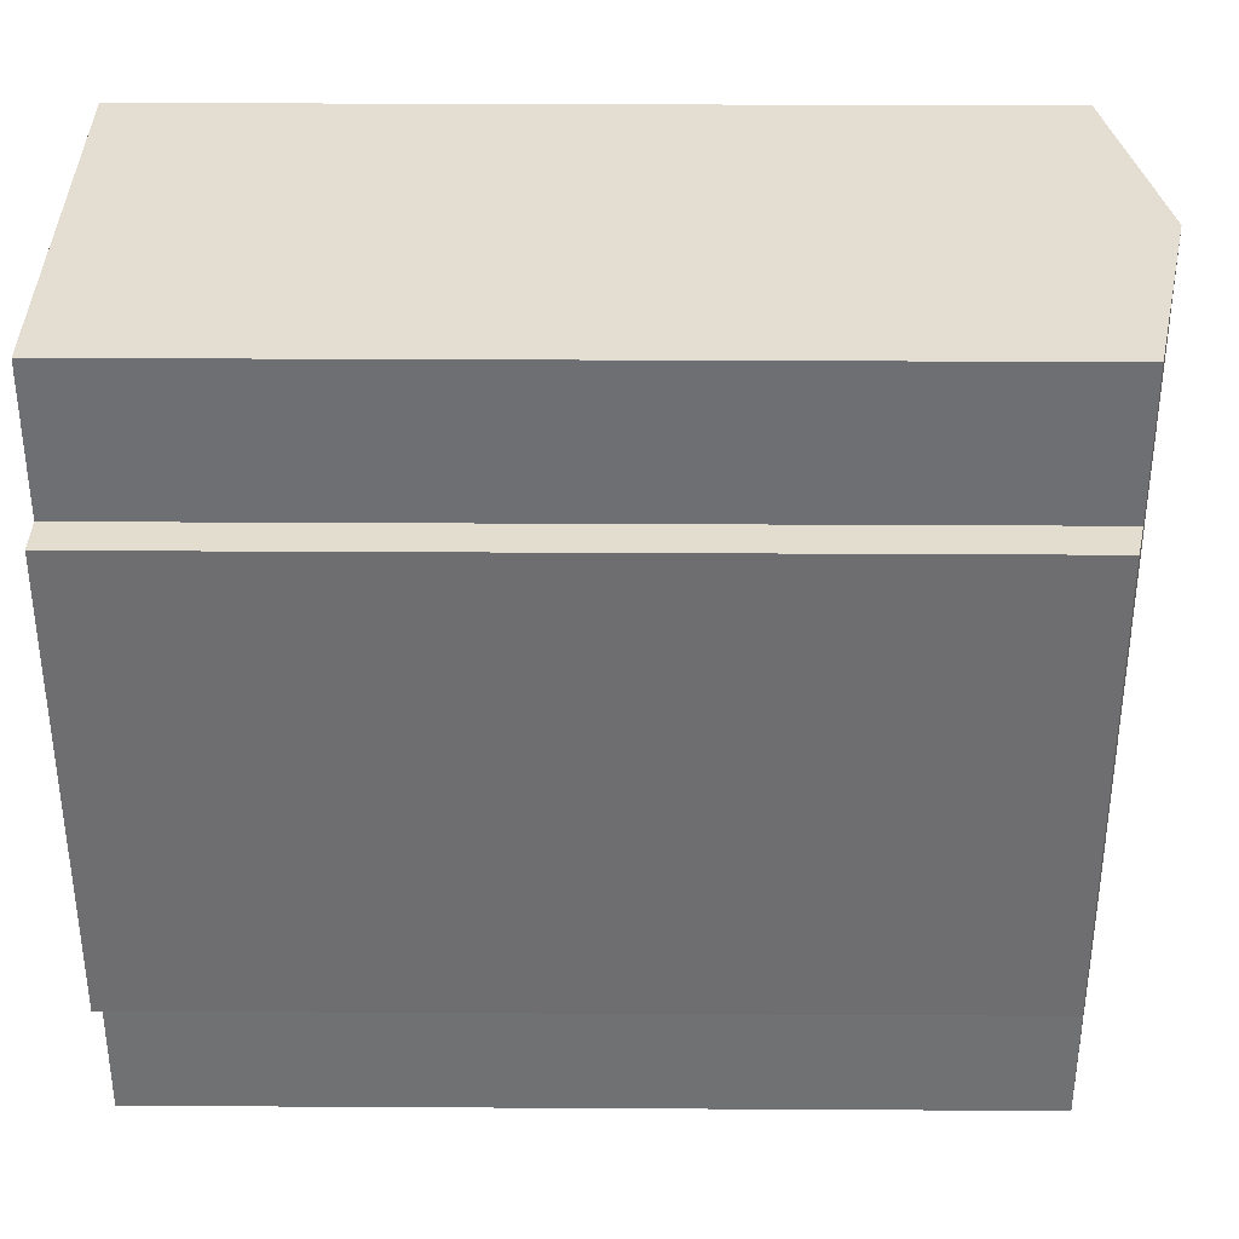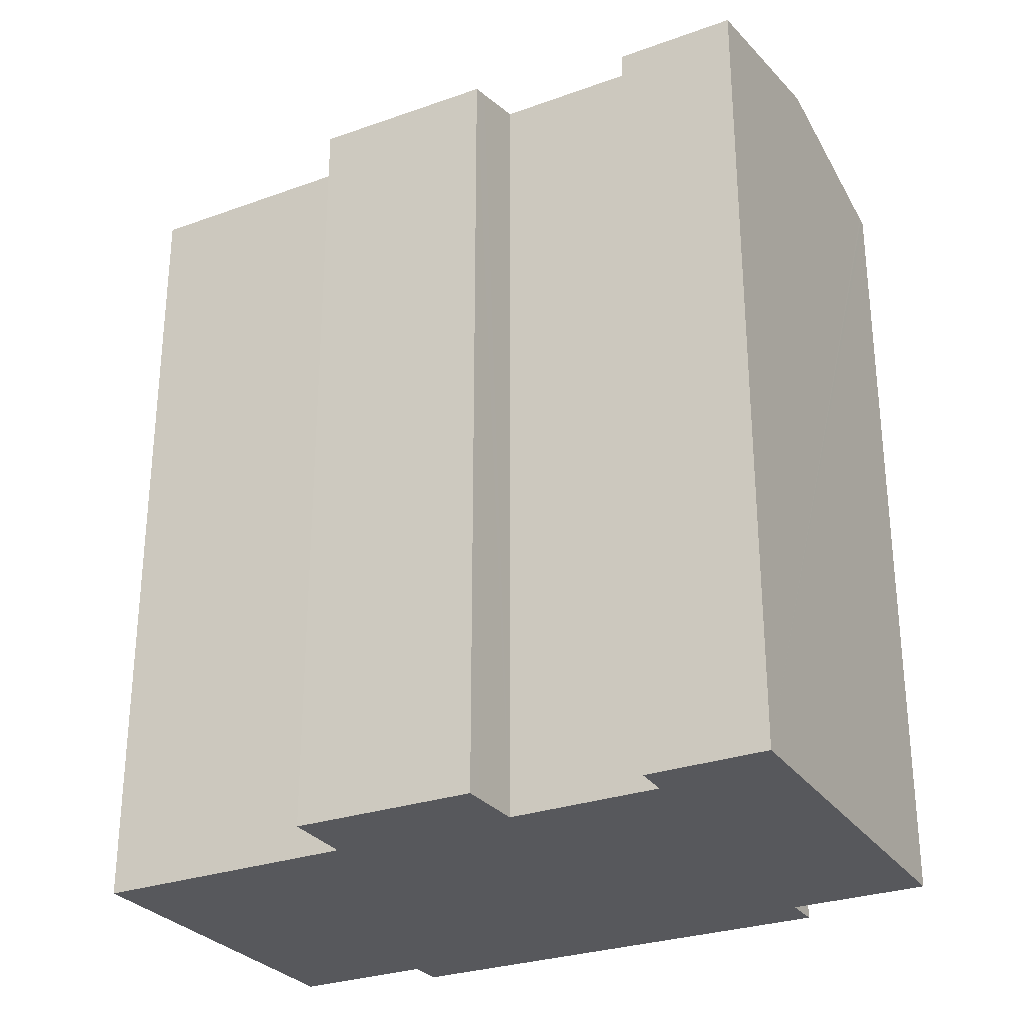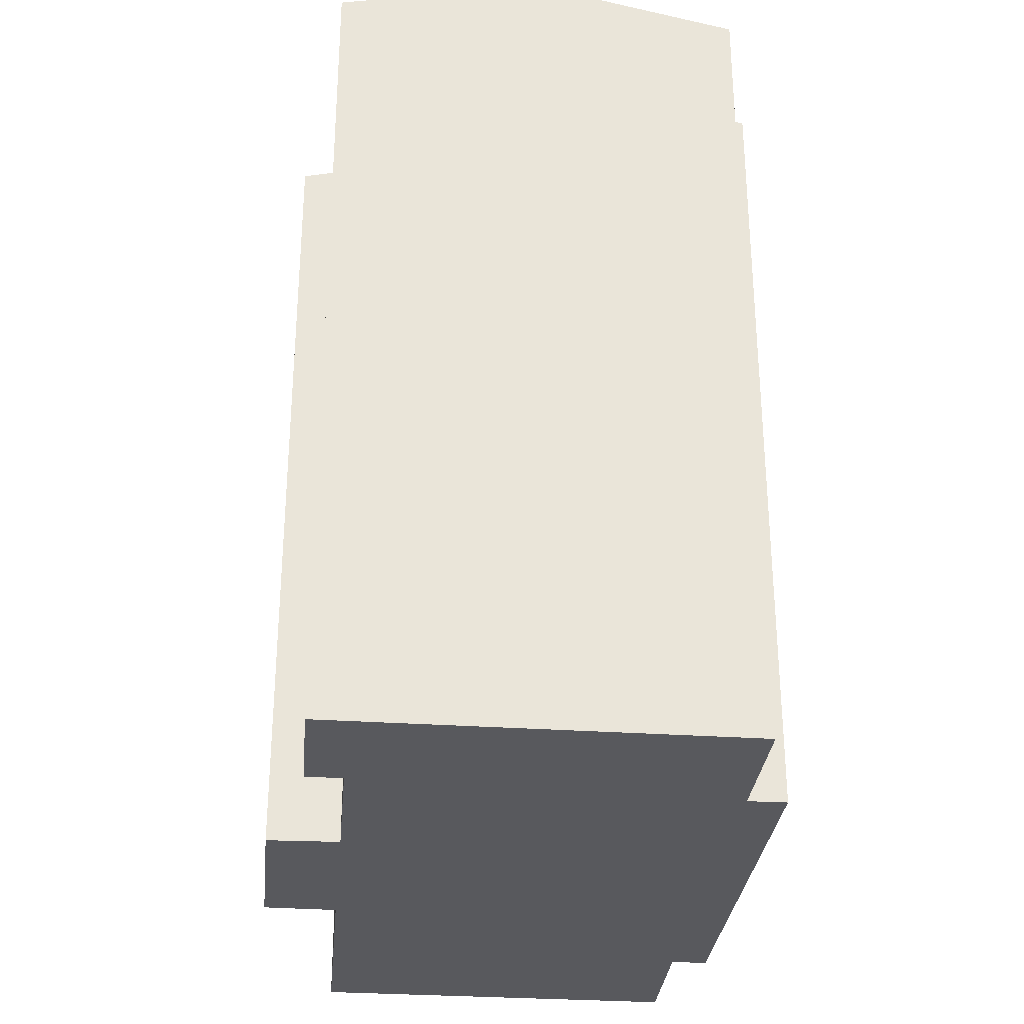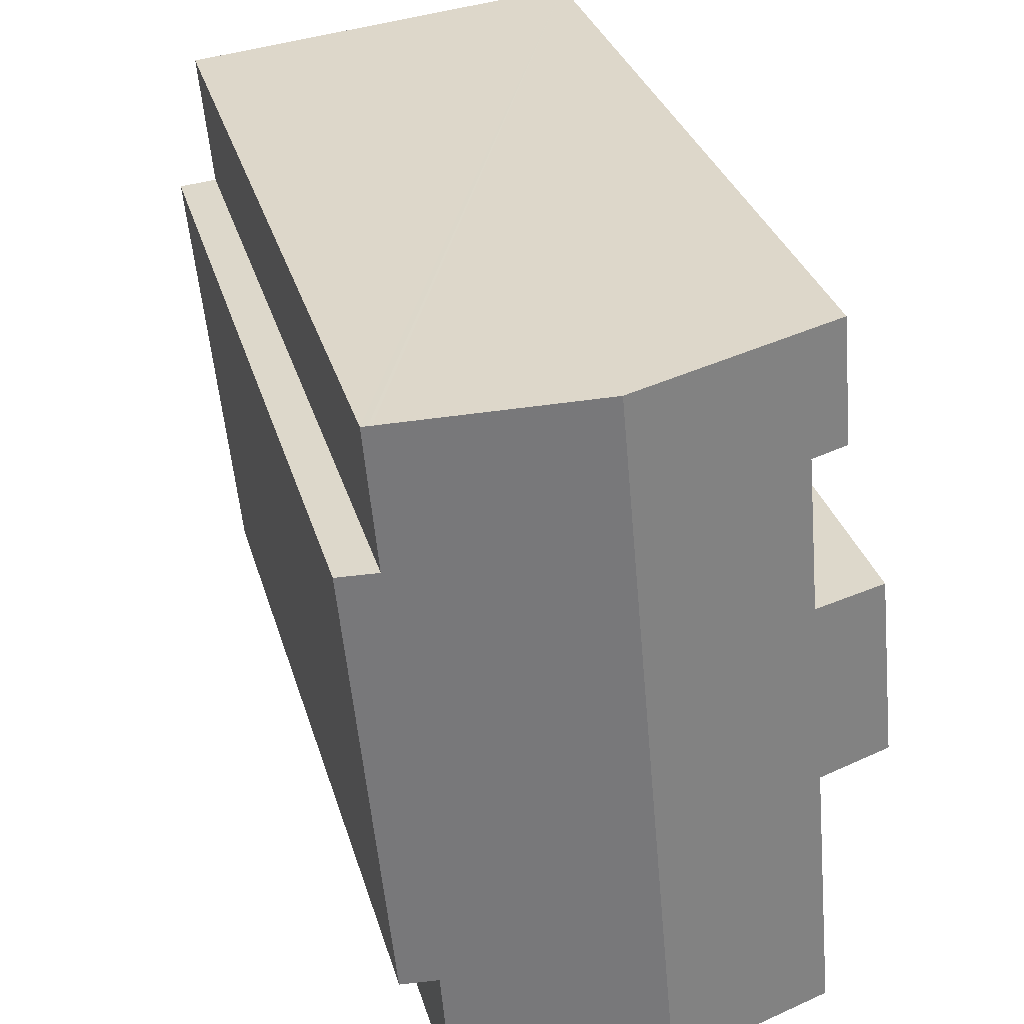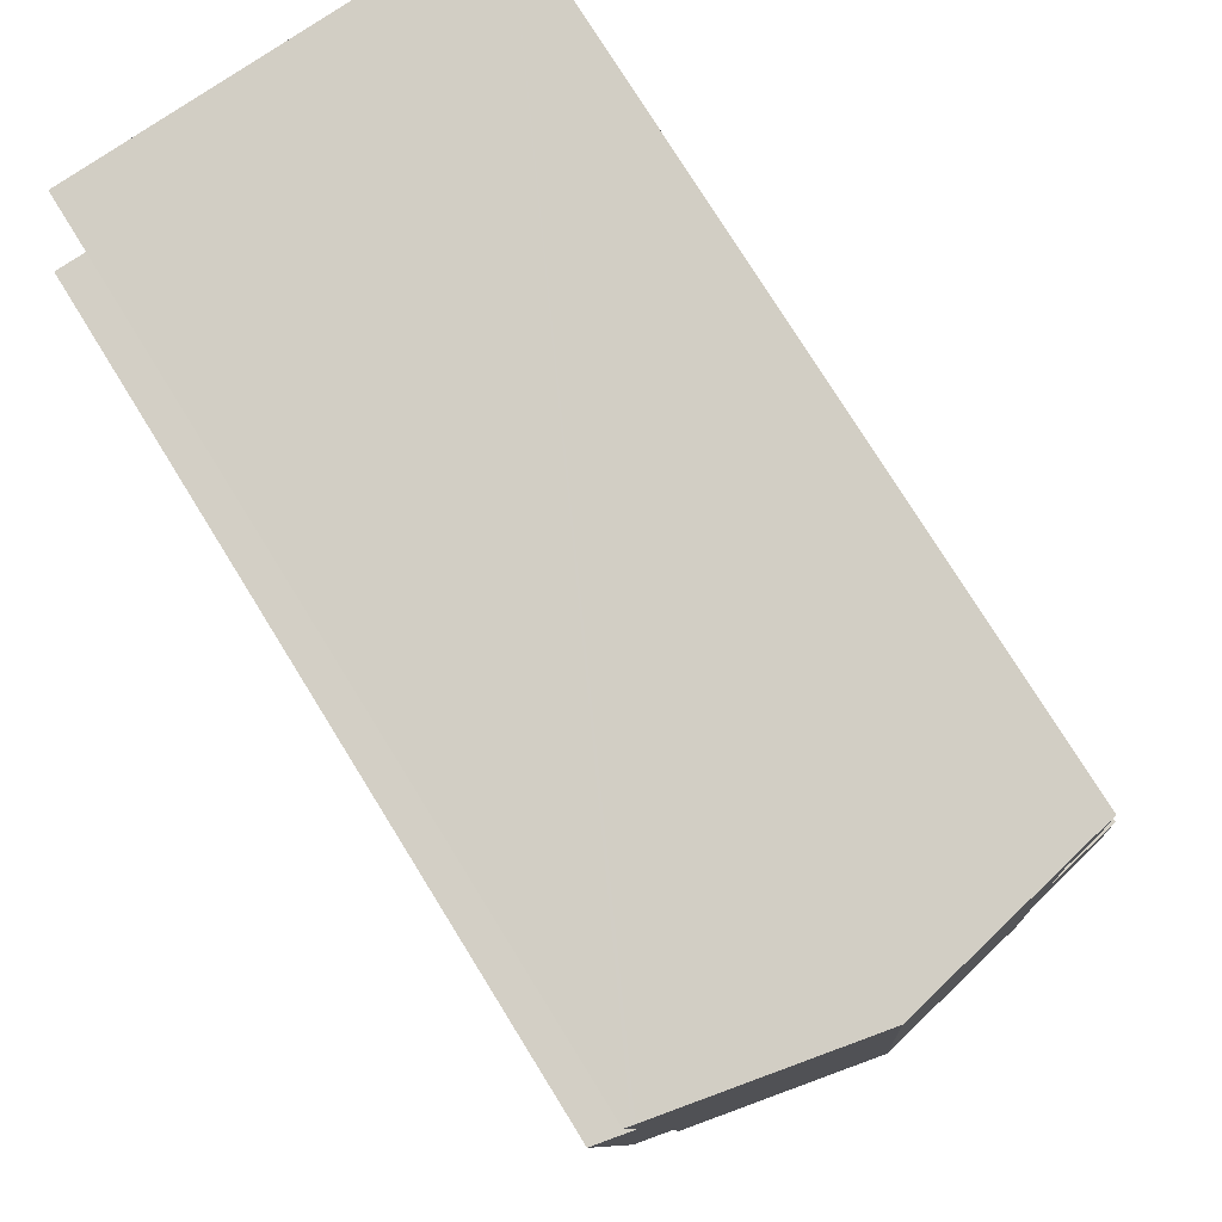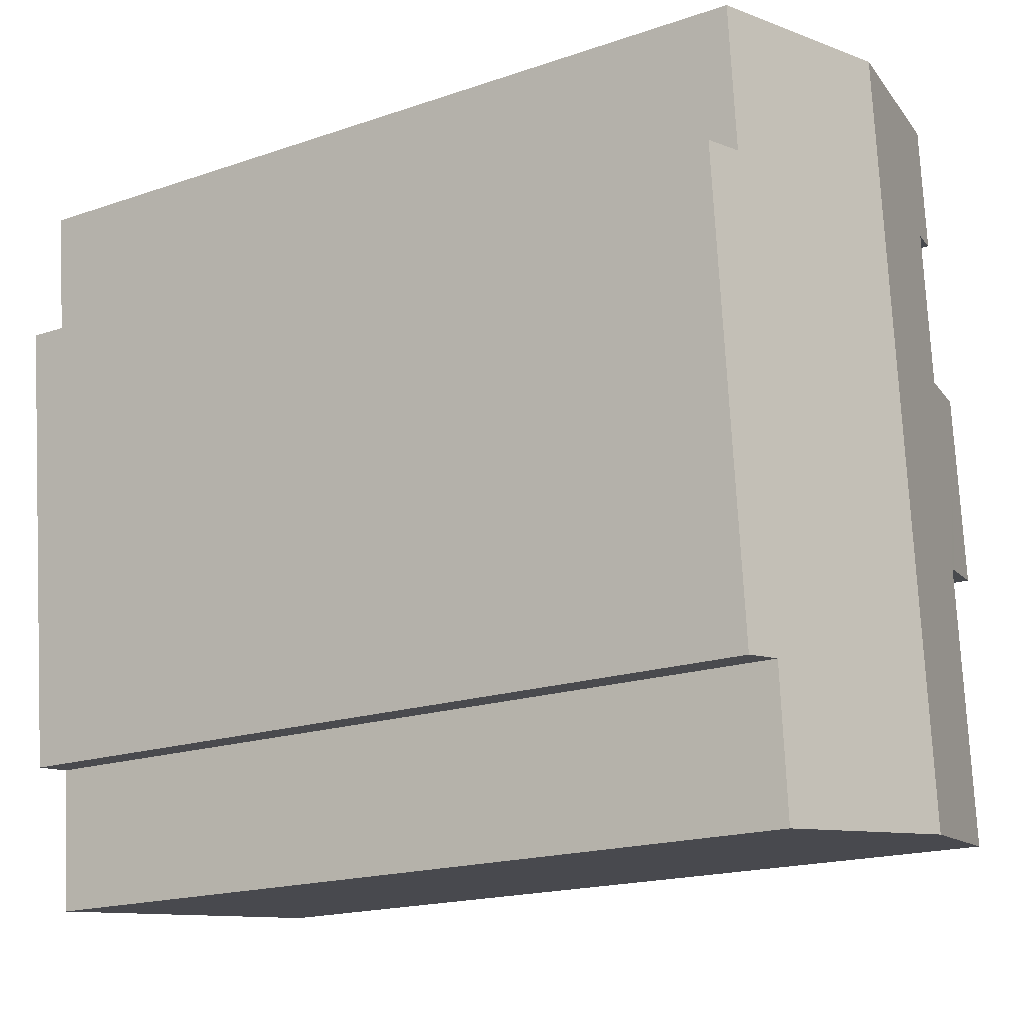
<metadata>
{"format":"obj","ext":"obj","renderer":"f3d","projection":"perspective","resolution":1024,"background":"white","views":[{"elev":30.0,"azim":90.5,"up":"+Z"},{"elev":-28.4,"azim":-56.2,"up":"+Y"},{"elev":-30.2,"azim":0.2,"up":"+Y"},{"elev":31.6,"azim":164.6,"up":"+Z"},{"elev":76.9,"azim":148.2,"up":"+Z"},{"elev":-17.9,"azim":124.0,"up":"+Z"}]}
</metadata>
<code>
v  9.131 23.95 -8.722
v  12.34 23.35 -4.968
v  12 23.34 -9.021
v  7.767 24.23 -8.581
v  6.163 24.57 -8.414
v  8.124 24.57 12.54
v  13.54 23.36 7.976
v  14.63 23.12 7.881
v  13.9 23.36 11.93
v  13.64 23.41 11.96
v  13.73 23.39 11.95
v  13.38 23.13 -5.064
v  0.562 23.14 5.276
v  0.205 23.17 -0.024
v  0 23.12 1.416e-15
v  1.011 23.34 -0.116
v  1.844 23.51 -0.211
v  2.088 23.56 -0.239
v  2.301 23.35 13.14
v  3.006 23.56 9.525
v  1.982 23.35 9.644
v  1.824 23.57 -3.113
v  1.791 23.65 -7.959
v  1.383 23.57 -7.916
v  2.607 23.57 5.141
v  1.88 23.41 5.189
v  1.011 23.23 5.247
v  1.982 -5.905e-16 9.644
v  2.301 -8.047e-16 13.14
v  1.383 4.847e-16 -7.916
v  2.088 1.463e-17 -0.239
v  1.824 1.906e-16 -3.113
v  0.562 -3.231e-16 5.276
v  0 0 0
v  2.607 -3.148e-16 5.141
v  3.006 -5.832e-16 9.525
v  13.9 -7.307e-16 11.93
v  8.124 -7.676e-16 12.54
v  13.64 -7.325e-16 11.96
v  13.73 -7.319e-16 11.95
v  13.54 -4.884e-16 7.976
v  14.63 -4.826e-16 7.881
v  1.011 -3.213e-16 5.247
v  1.88 -3.177e-16 5.189
v  13.38 3.101e-16 -5.064
v  12.34 3.042e-16 -4.968
v  12 5.524e-16 -9.021
v  9.131 5.341e-16 -8.722
v  7.767 5.254e-16 -8.581
v  6.163 5.152e-16 -8.414
v  1.791 4.873e-16 -7.959
v  1.844 1.292e-17 -0.211
v  1.011 7.103e-18 -0.116
v  0.205 1.47e-18 -0.024
g defaultobject
f 1 2 3
f 2 1 4
f 2 4 5
f 2 5 6
f 2 6 7
f 2 7 8
f 7 6 9
f 9 6 10
f 9 10 11
f 8 12 2
f 13 14 15
f 14 13 16
f 16 13 17
f 17 13 18
f 19 20 21
f 22 23 24
f 23 22 5
f 5 22 6
f 6 22 18
f 6 18 25
f 25 18 13
f 25 13 26
f 26 13 27
f 6 25 20
f 6 20 19
f 28 19 21
f 19 28 29
f 30 22 24
f 22 30 18
f 18 30 31
f 31 30 32
f 15 33 13
f 33 15 34
f 35 20 25
f 20 35 36
f 29 6 19
f 6 29 10
f 10 29 11
f 11 29 9
f 9 29 37
f 37 29 38
f 37 38 39
f 37 39 40
f 41 8 7
f 8 41 42
f 26 35 25
f 35 26 27
f 35 27 13
f 35 13 43
f 43 13 33
f 35 43 44
f 37 7 9
f 7 37 41
f 8 45 12
f 45 8 42
f 46 3 2
f 3 46 47
f 12 46 2
f 46 12 45
f 47 1 3
f 1 47 4
f 4 47 5
f 5 47 23
f 23 47 24
f 24 47 48
f 24 48 30
f 30 48 49
f 30 49 50
f 30 50 51
f 31 17 18
f 17 31 16
f 16 31 14
f 14 31 15
f 15 31 52
f 15 52 34
f 34 52 53
f 34 53 54
f 36 21 20
f 21 36 28
f 34 43 33
f 43 34 44
f 44 34 35
f 48 46 49
f 46 48 47
f 28 38 29
f 38 28 36
f 38 36 35
f 38 35 39
f 39 35 34
f 39 34 54
f 39 54 53
f 39 53 52
f 39 52 40
f 40 52 31
f 40 31 37
f 37 31 41
f 41 31 32
f 41 32 30
f 41 30 42
f 42 30 46
f 42 46 45
f 46 30 51
f 46 51 50
f 46 50 49

</code>
